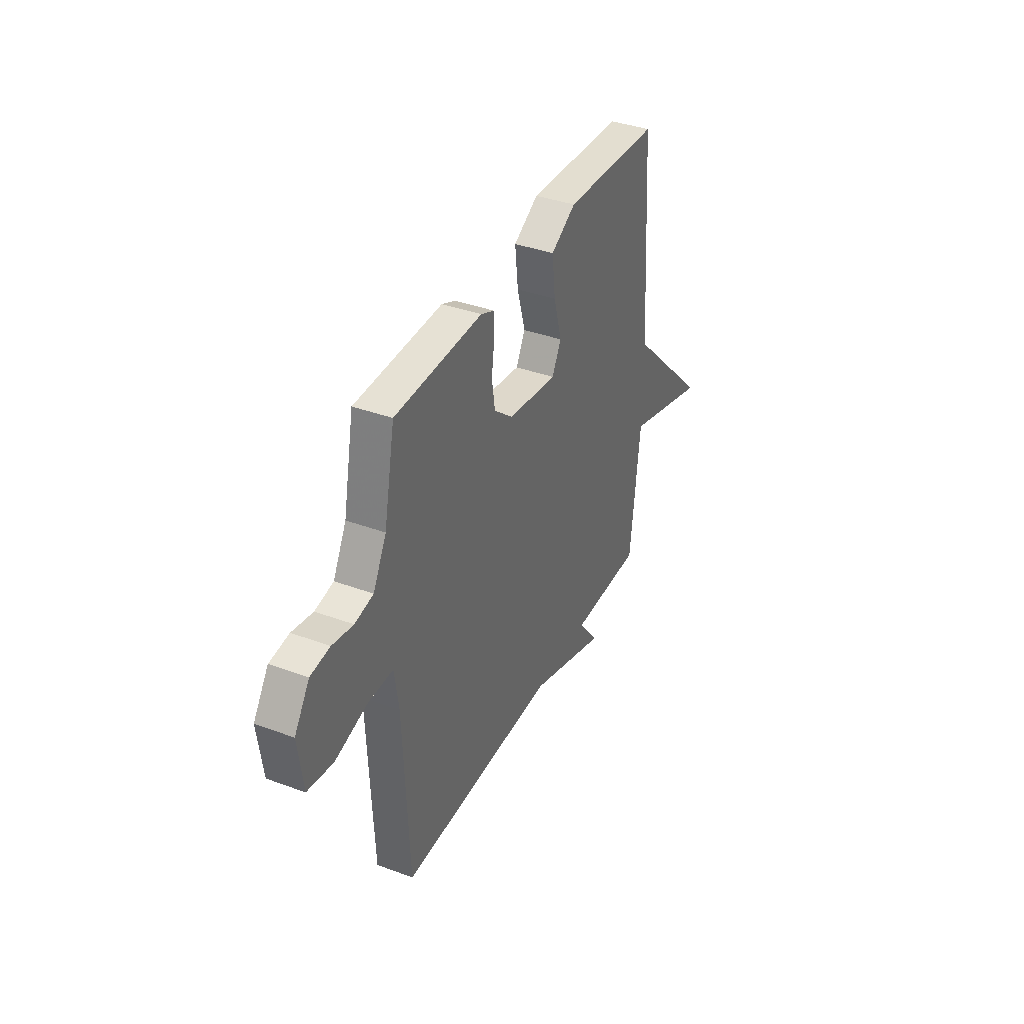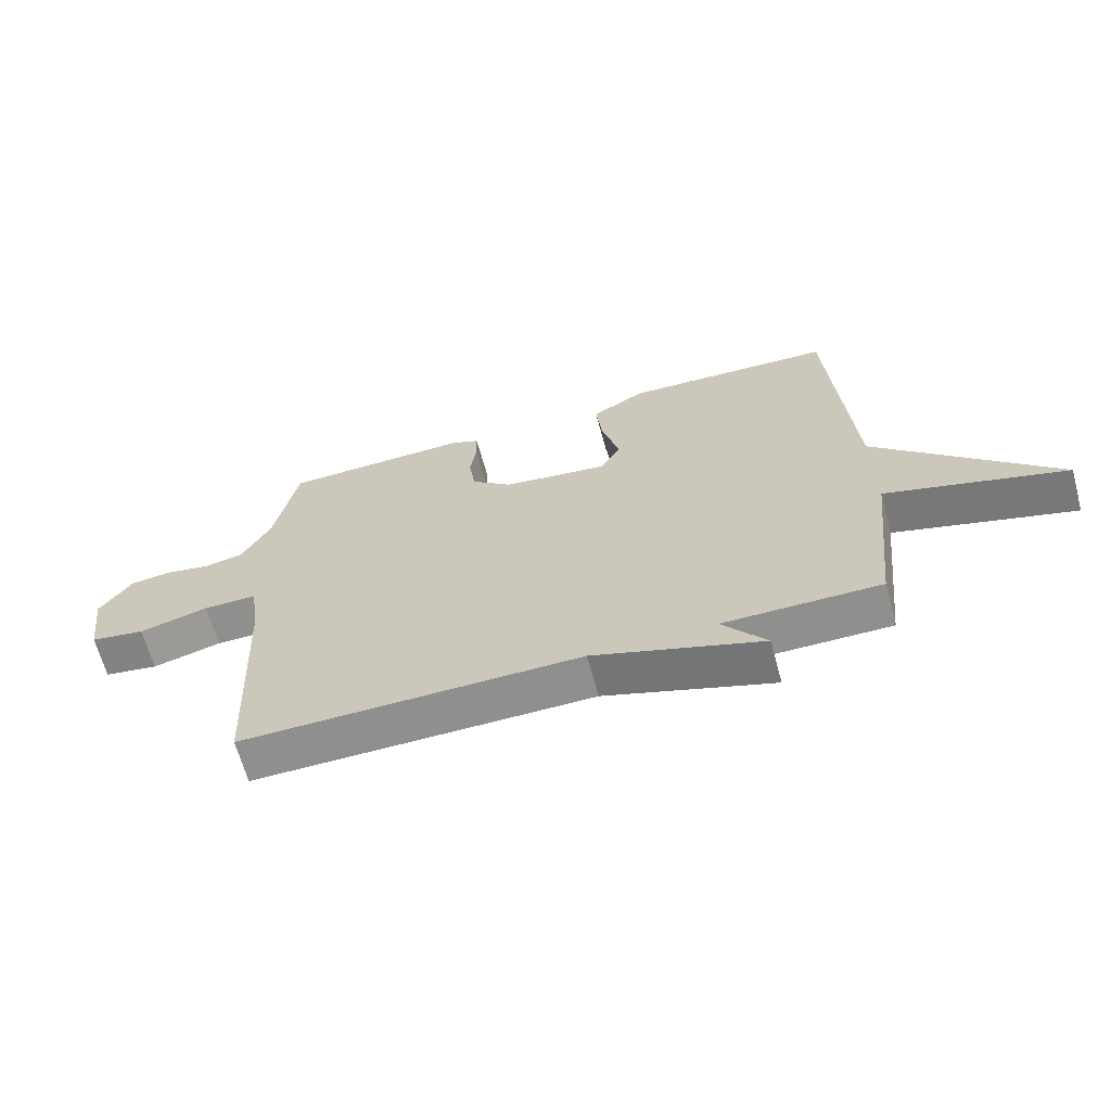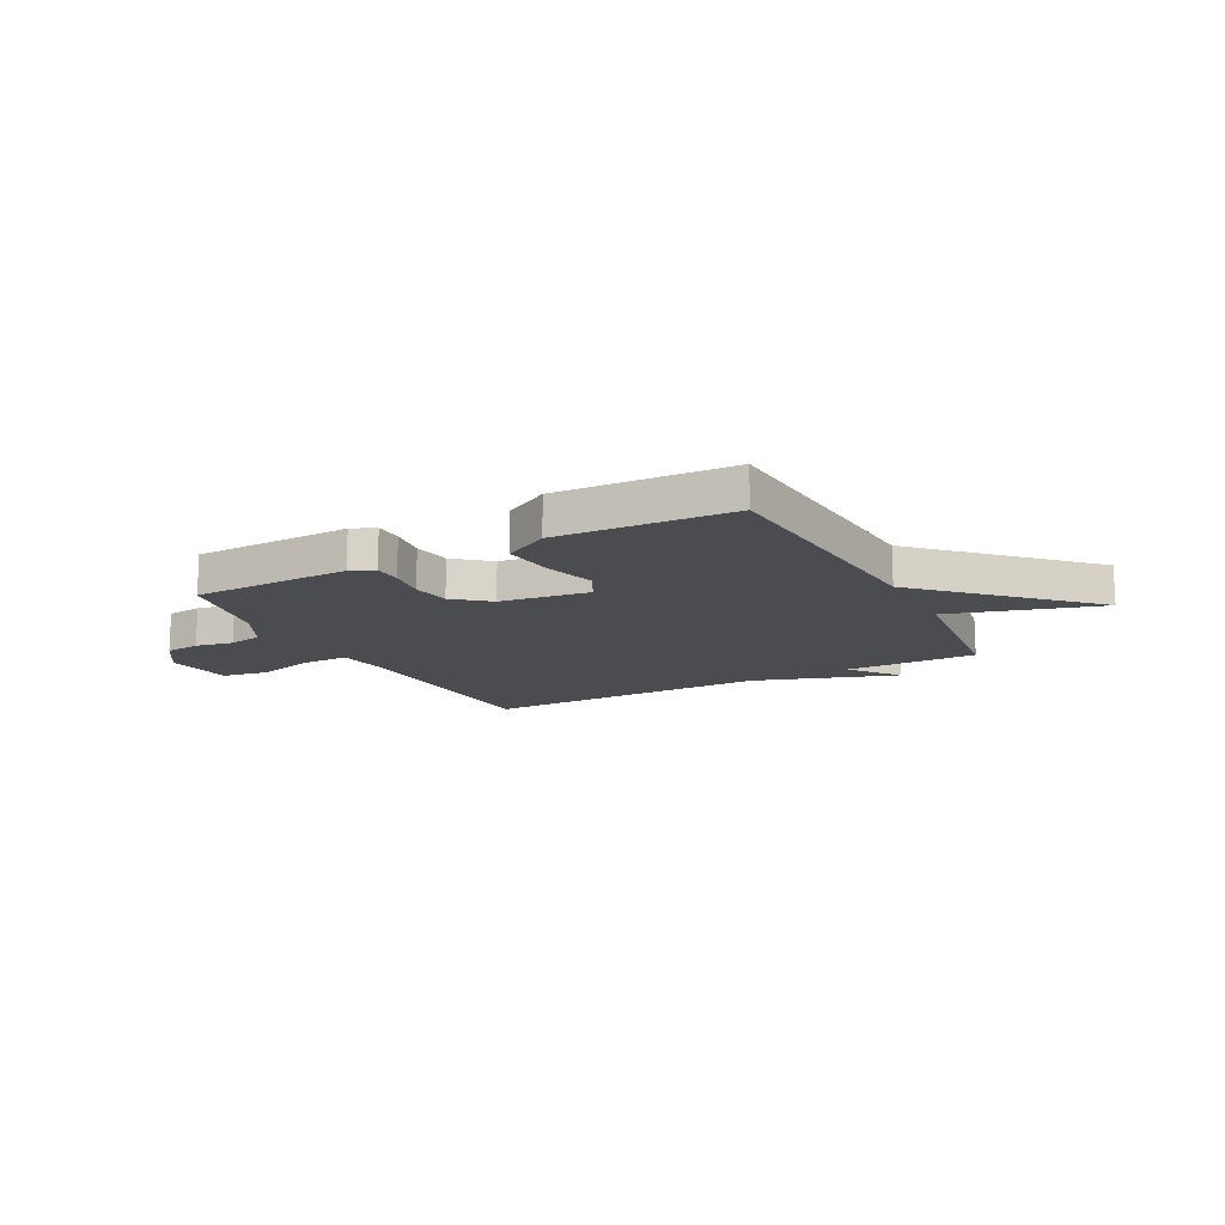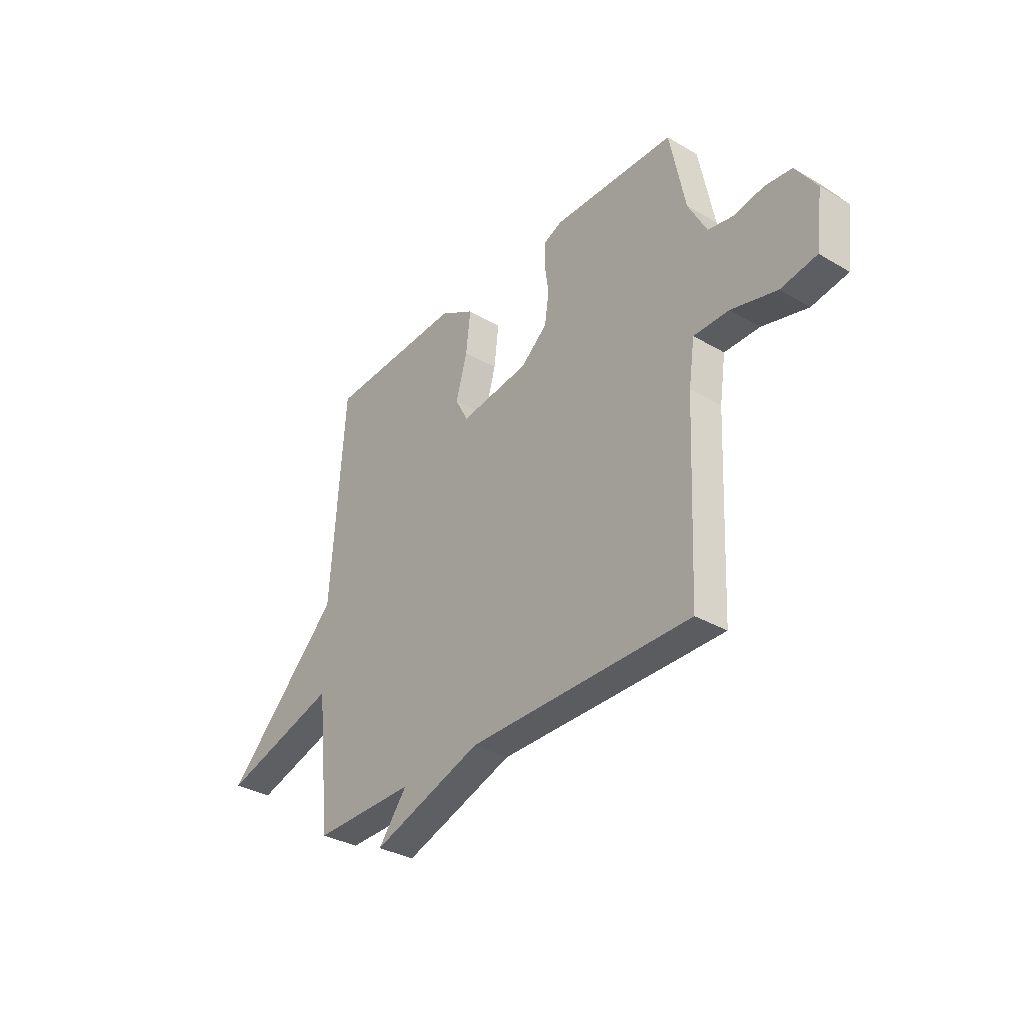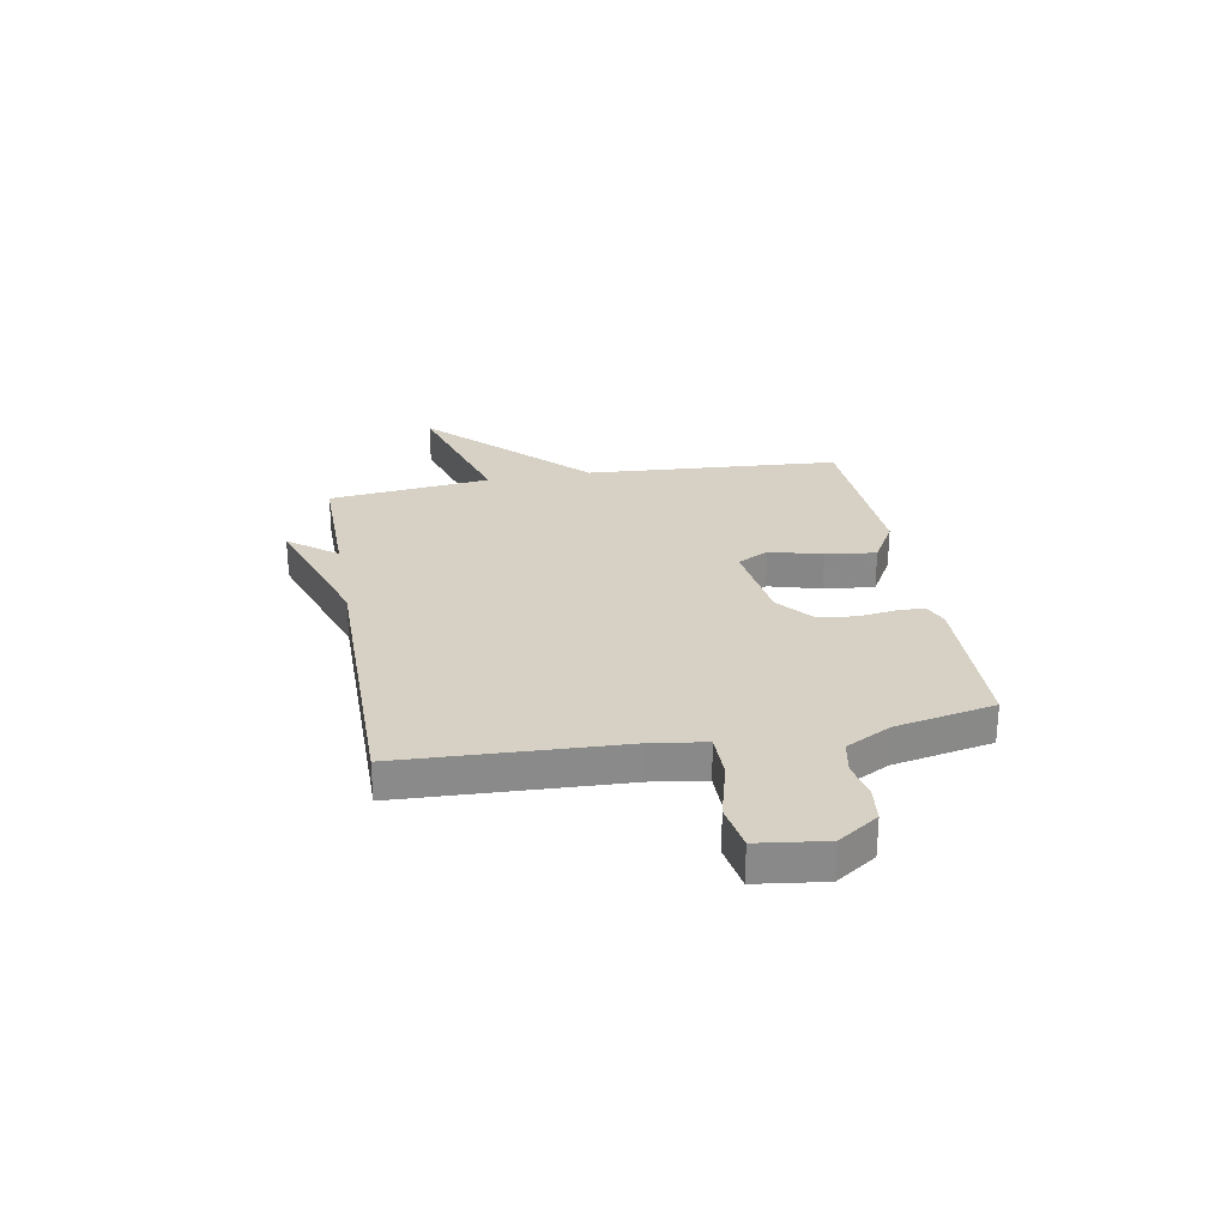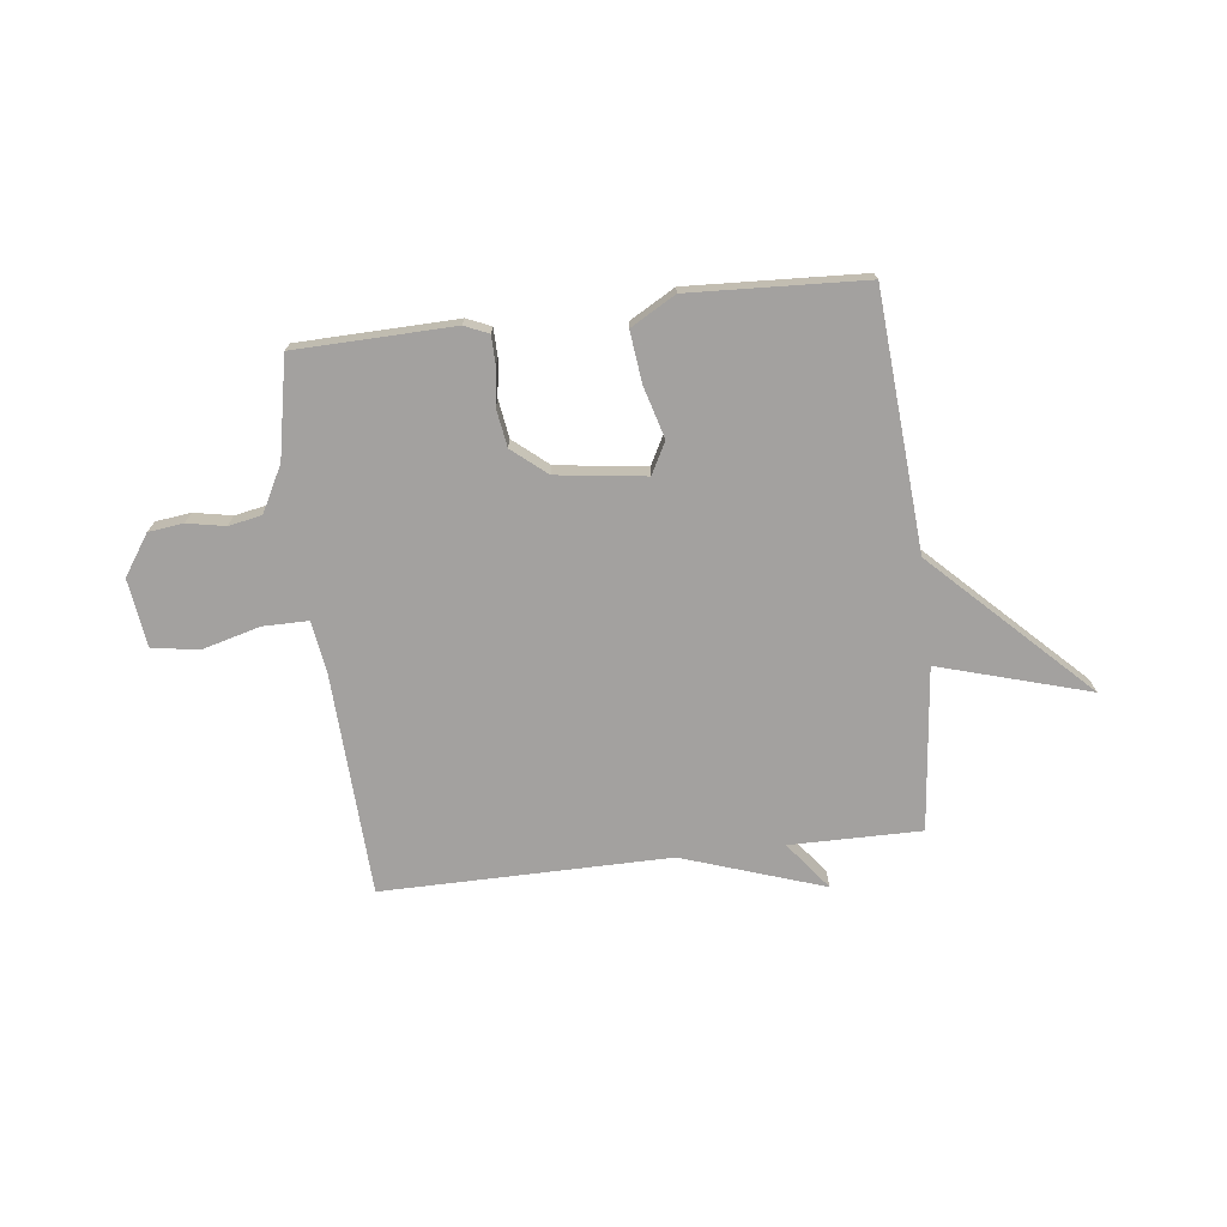
<metadata>
{"format":"obj","ext":"obj","renderer":"f3d","projection":"perspective","resolution":1024,"background":"white","views":[{"elev":38.0,"azim":-64.9,"up":"+Z"},{"elev":-65.3,"azim":15.3,"up":"+Z"},{"elev":-14.8,"azim":27.9,"up":"+Y"},{"elev":-33.8,"azim":-128.6,"up":"+Z"},{"elev":27.0,"azim":-100.2,"up":"+Y"},{"elev":-72.3,"azim":6.9,"up":"+Y"}]}
</metadata>
<code>
v -0.5 0.07 -0.5
v -0.519 0.07 -0.077
v -0.534 0.07 0.025
v -0.621 0.07 0.025
v -0.733 0.07 -0.005
v -0.822 0.07 0.01
v -0.839 0.07 0.14
v -0.787 0.07 0.217
v -0.72 0.07 0.225
v -0.648 0.07 0.211
v -0.584 0.07 0.223
v -0.538 0.07 0.31
v -0.5 0.07 0.5
v -0.198 0.07 0.507
v -0.152 0.07 0.487
v -0.151 0.07 0.433
v -0.161 0.07 0.361
v -0.15 0.07 0.289
v -0.084 0.07 0.234
v 0.086 0.07 0.211
v 0.118 0.07 0.271
v 0.09 0.07 0.371
v 0.079 0.07 0.468
v 0.165 0.07 0.517
v 0.5 0.07 0.5
v 0.534 0.07 0.012
v 0.822 0.07 -0.273
v 0.534 0.07 -0.188
v 0.5 0.07 -0.5
v 0.249 0.07 -0.498
v 0.32 0.07 -0.59
v 0.049 0.07 -0.498
v -0.5 0 -0.5
v -0.519 0 -0.077
v -0.534 0 0.025
v -0.621 0 0.025
v -0.733 0 -0.005
v -0.822 0 0.01
v -0.839 0 0.14
v -0.787 0 0.217
v -0.72 0 0.225
v -0.648 0 0.211
v -0.584 0 0.223
v -0.538 0 0.31
v -0.5 0 0.5
v -0.198 0 0.507
v -0.152 0 0.487
v -0.151 0 0.433
v -0.161 0 0.361
v -0.15 0 0.289
v -0.084 0 0.234
v 0.086 0 0.211
v 0.118 0 0.271
v 0.09 0 0.371
v 0.079 0 0.468
v 0.165 0 0.517
v 0.5 0 0.5
v 0.534 0 0.012
v 0.822 0 -0.273
v 0.534 0 -0.188
v 0.5 0 -0.5
v 0.249 0 -0.498
v 0.32 0 -0.59
v 0.049 0 -0.498
f 30 31 32
f 28 29 30
f 28 30 32
f 26 27 28
f 25 26 28
f 24 25 28
f 23 24 28
f 22 23 28
f 21 22 28
f 20 21 28 32
f 32 1 2
f 20 32 2
f 19 20 2
f 15 16 17
f 14 15 17
f 13 14 17
f 12 13 17
f 11 12 17 18
f 10 11 18 19
f 8 9 10
f 7 8 10
f 6 7 10
f 5 6 10
f 4 5 10
f 3 4 10 19
f 2 3 19
f 64 63 62
f 62 61 60
f 64 62 60
f 60 59 58
f 60 58 57
f 60 57 56
f 60 56 55
f 60 55 54
f 60 54 53
f 64 60 53 52
f 34 33 64
f 34 64 52
f 34 52 51
f 49 48 47
f 49 47 46
f 49 46 45
f 49 45 44
f 50 49 44 43
f 51 50 43 42
f 42 41 40
f 42 40 39
f 42 39 38
f 42 38 37
f 42 37 36
f 51 42 36 35
f 51 35 34
f 1 33 34 2
f 2 34 35 3
f 3 35 36 4
f 4 36 37 5
f 5 37 38 6
f 6 38 39 7
f 7 39 40 8
f 8 40 41 9
f 9 41 42 10
f 10 42 43 11
f 11 43 44 12
f 12 44 45 13
f 13 45 46 14
f 14 46 47 15
f 15 47 48 16
f 16 48 49 17
f 17 49 50 18
f 18 50 51 19
f 19 51 52 20
f 20 52 53 21
f 21 53 54 22
f 22 54 55 23
f 23 55 56 24
f 24 56 57 25
f 25 57 58 26
f 26 58 59 27
f 27 59 60 28
f 28 60 61 29
f 29 61 62 30
f 30 62 63 31
f 31 63 64 32
f 32 64 33 1

</code>
